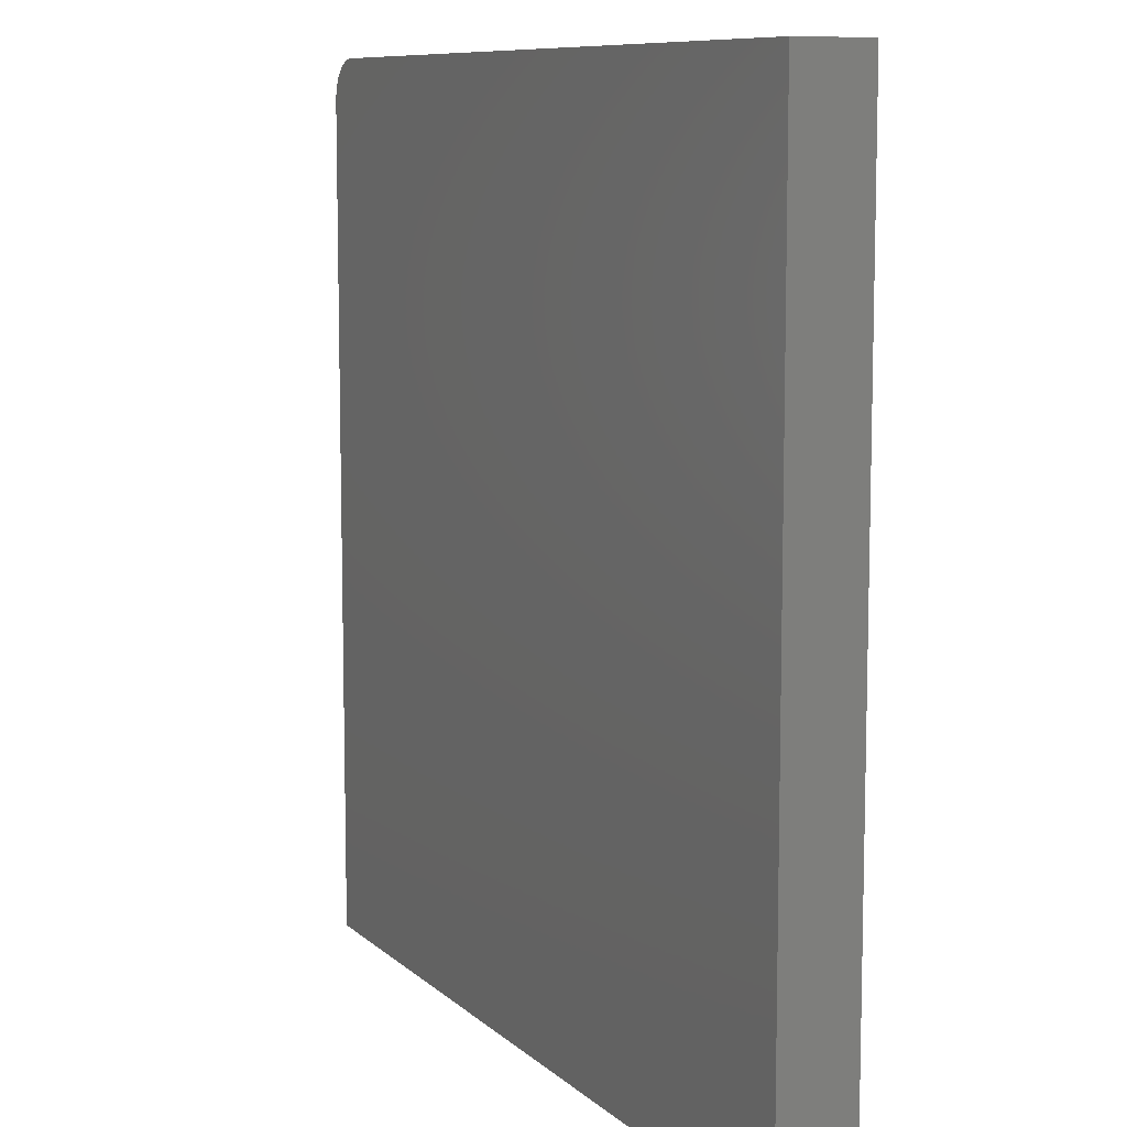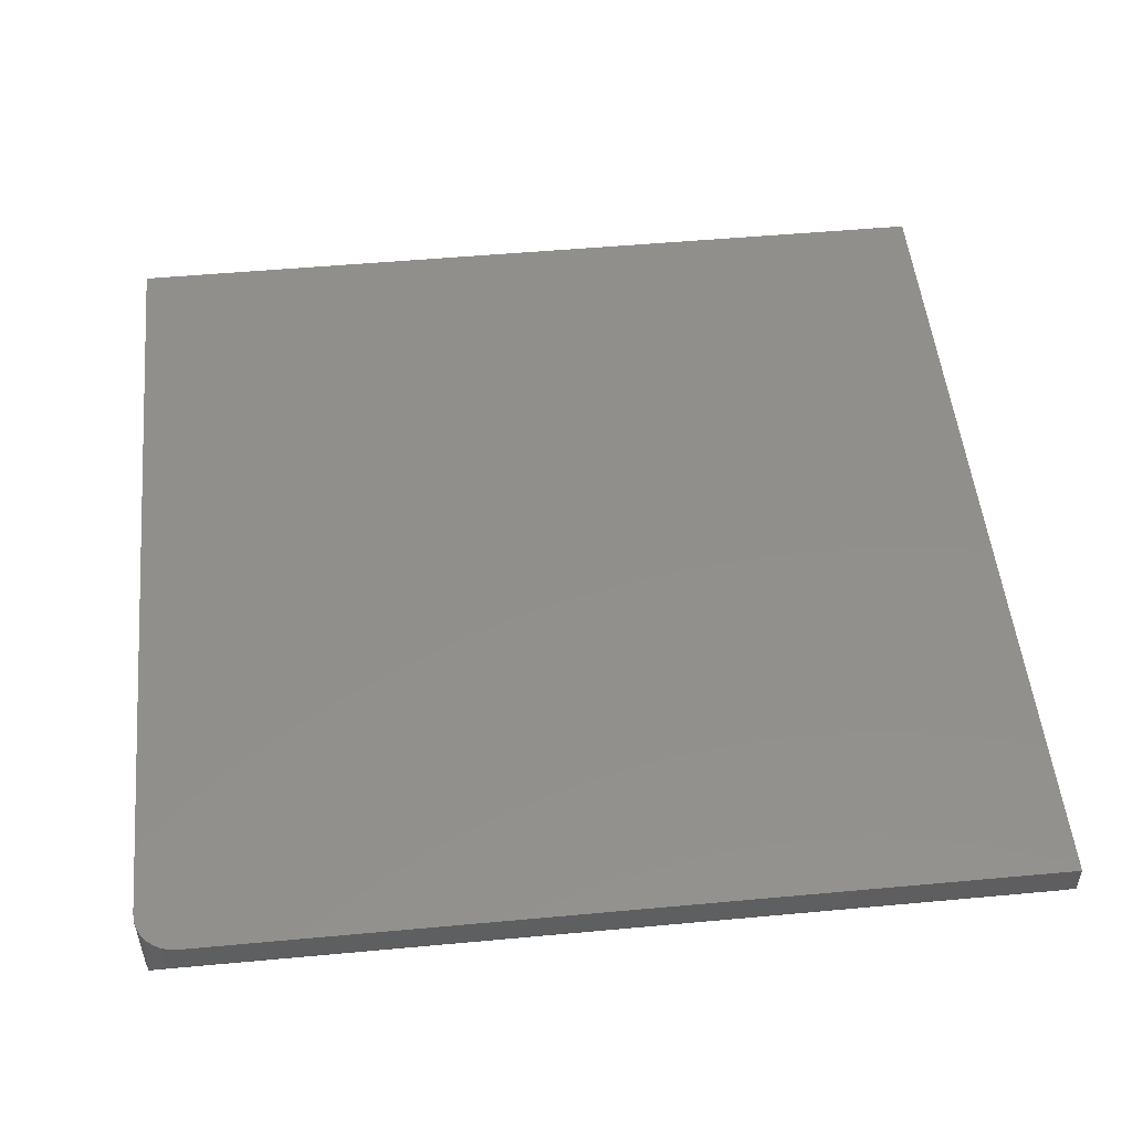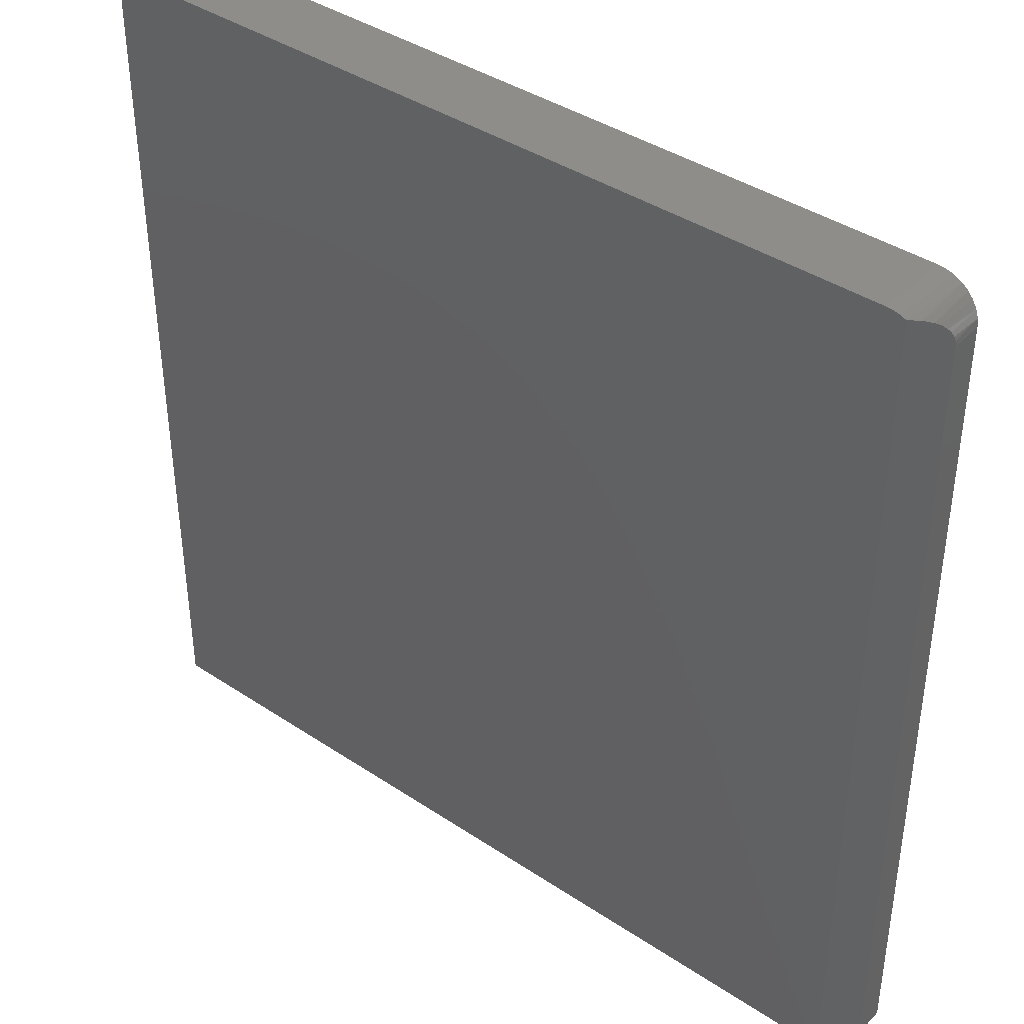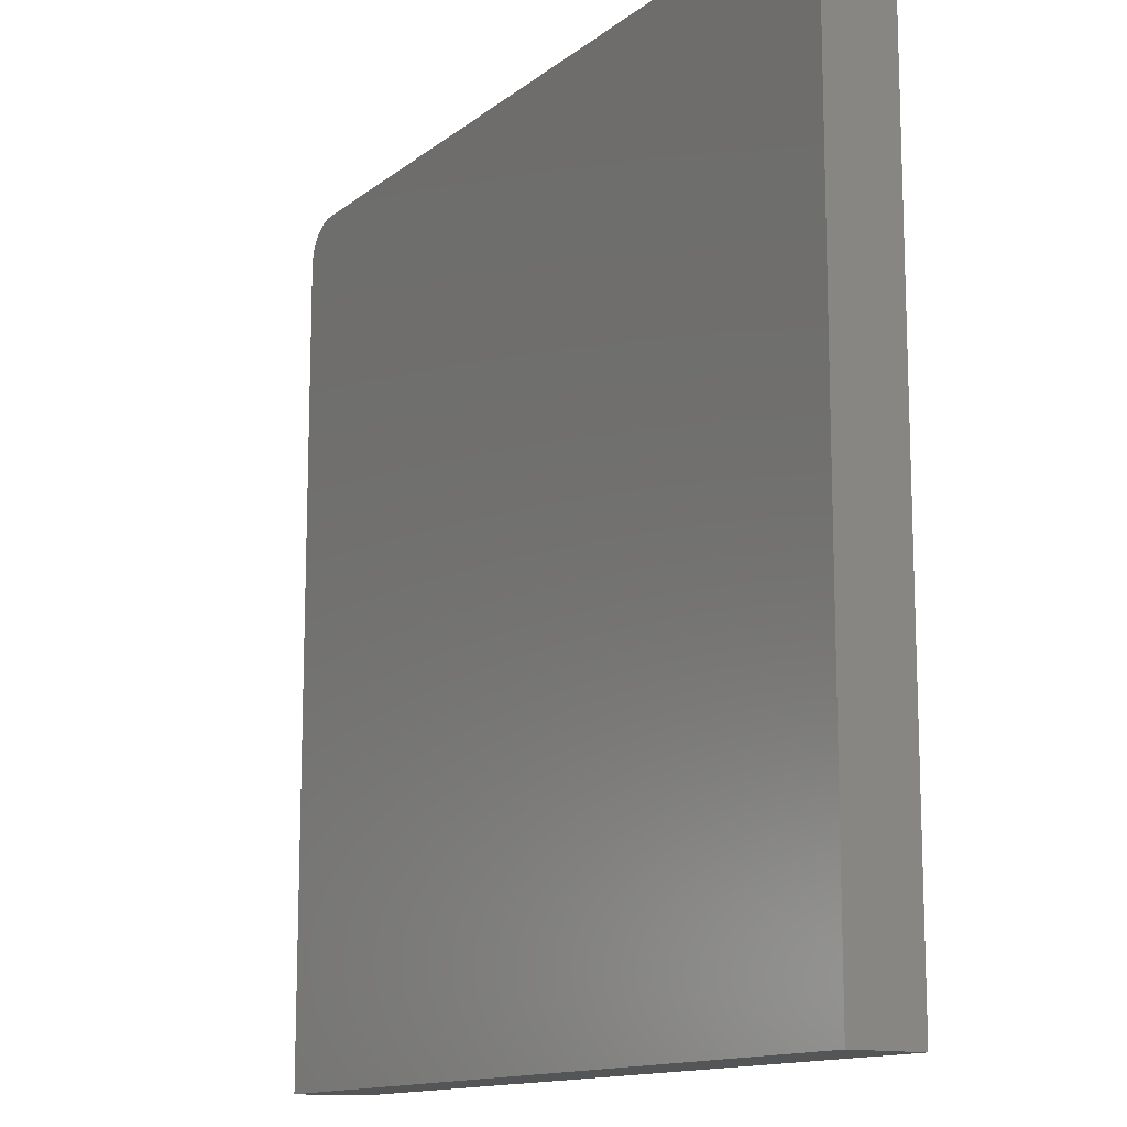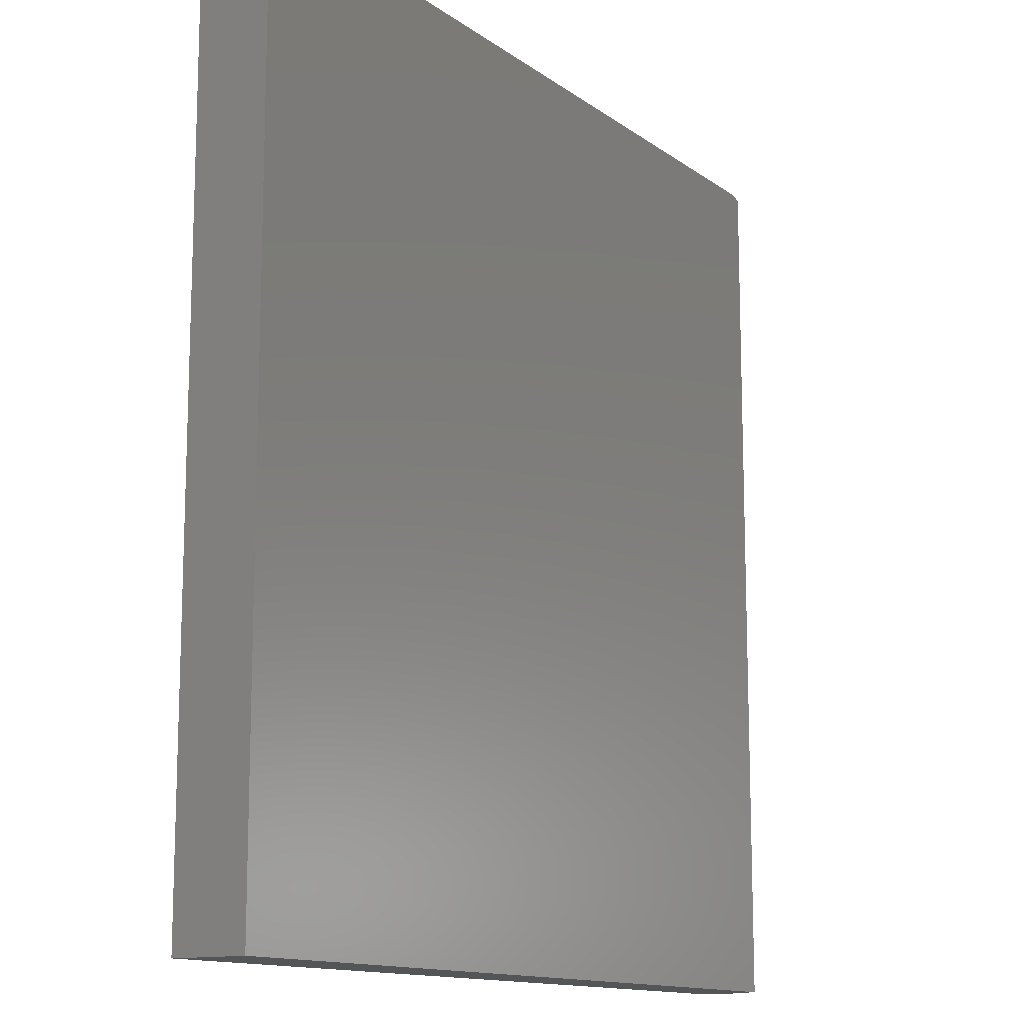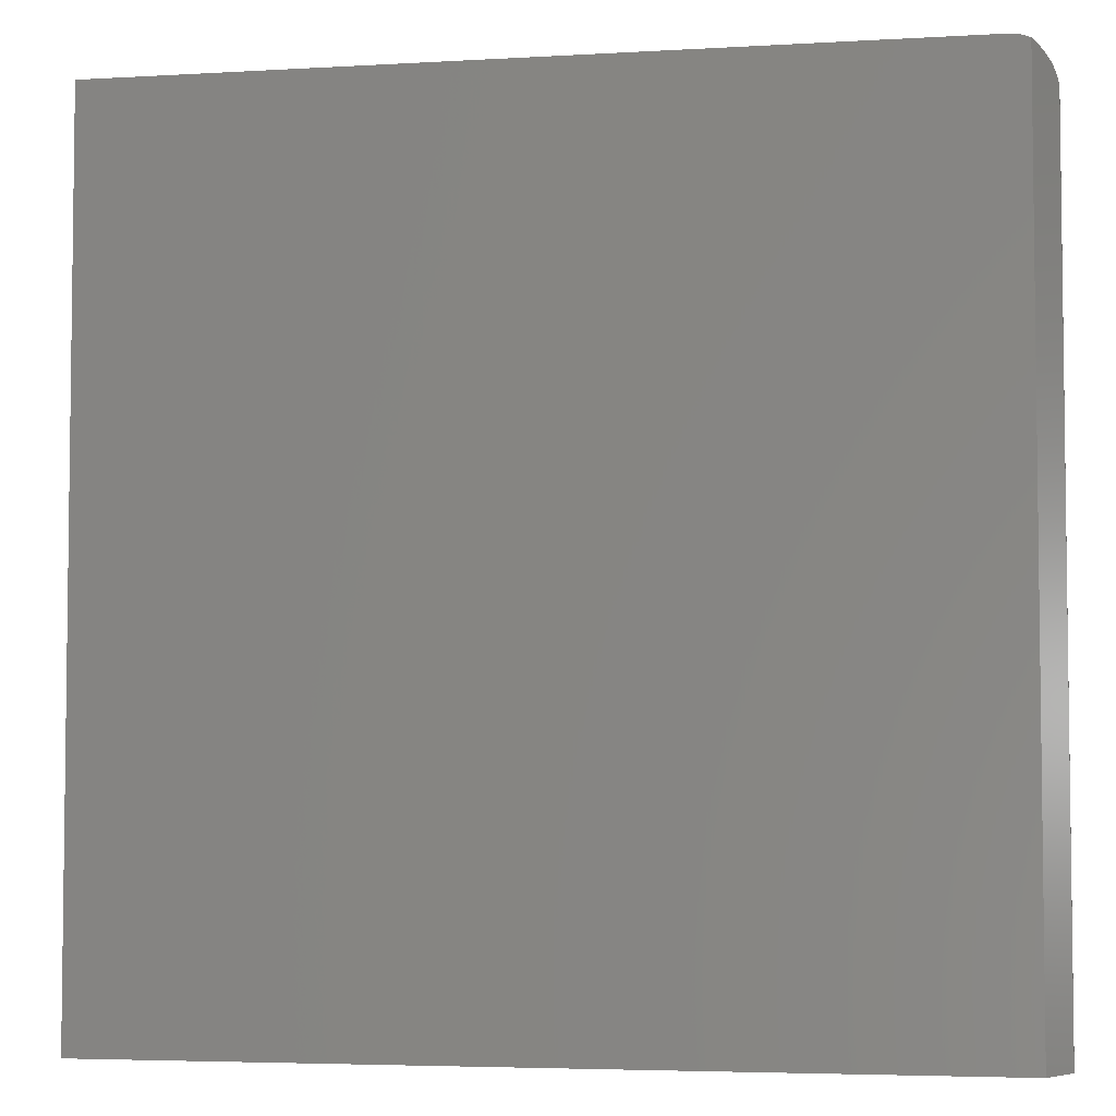
<metadata>
{"format":"stl","ext":"stl","renderer":"f3d","projection":"perspective","resolution":1024,"background":"white","views":[{"elev":9.2,"azim":-115.7,"up":"+Z"},{"elev":51.2,"azim":84.3,"up":"+Y"},{"elev":40.0,"azim":39.4,"up":"+Z"},{"elev":-13.2,"azim":-121.1,"up":"+Z"},{"elev":-13.0,"azim":-57.6,"up":"+Z"},{"elev":-4.6,"azim":10.7,"up":"+Z"}]}
</metadata>
<code>
# stl→obj: 30 verts, 56 faces
v 0.7426 -0.06808 0.7112
v 0.7491 -0.05625 0.6907
v 0.748 -0.05822 0.6962
v 0.7457 -0.06246 0.7039
v 0.7109 -0.125 0.7427
v 0.7109 -0.125 -0.75
v 0.75 -0.05469 -0.75
v 0.75 -0.05469 0.6797
v 0.7498 -0.05509 0.6853
v 0.7396 -0.07339 0.7165
v 0.7364 -0.07912 0.7212
v 0.7319 -0.08725 0.7268
v 0.7224 -0.1044 0.7356
v 0.6797 -0.125 0.75
v 0.7009 -0.125 0.7467
v 0.6904 -0.125 0.7492
v -0.75 -0.125 0.75
v -0.75 -0.125 -0.75
v 0.6797 3.253e-16 0.75
v -0.75 1.665e-16 0.75
v 0.75 1.665e-16 -0.75
v 0.75 3.253e-16 0.6797
v 0.6934 3.266e-16 0.7486
v 0.7066 3.277e-16 0.7446
v 0.7188 3.283e-16 0.7382
v 0.7294 3.285e-16 0.7294
v 0.7382 3.283e-16 0.7188
v 0.7446 3.277e-16 0.7066
v 0.7486 3.266e-16 0.6934
v -0.75 0 -0.75
f 1 2 3
f 3 4 1
f 5 6 7
f 5 7 8
f 5 8 9
f 9 2 1
f 9 1 10
f 9 10 11
f 9 11 12
f 9 12 13
f 9 13 5
f 14 15 16
f 17 18 6
f 17 6 5
f 17 5 15
f 17 15 14
f 14 19 17
f 17 19 20
f 7 21 8
f 8 21 22
f 20 19 23
f 20 23 24
f 20 24 25
f 20 25 26
f 20 26 27
f 20 27 28
f 20 28 29
f 20 29 22
f 20 22 21
f 20 21 30
f 8 29 9
f 8 22 29
f 23 15 24
f 26 25 13
f 13 12 26
f 26 12 11
f 26 11 27
f 11 10 27
f 27 10 1
f 27 1 28
f 1 4 28
f 28 4 3
f 28 3 29
f 3 2 29
f 29 2 9
f 5 13 25
f 5 25 24
f 5 24 15
f 19 14 23
f 23 14 16
f 23 16 15
f 18 30 6
f 6 30 21
f 6 21 7
f 17 20 18
f 18 20 30

</code>
